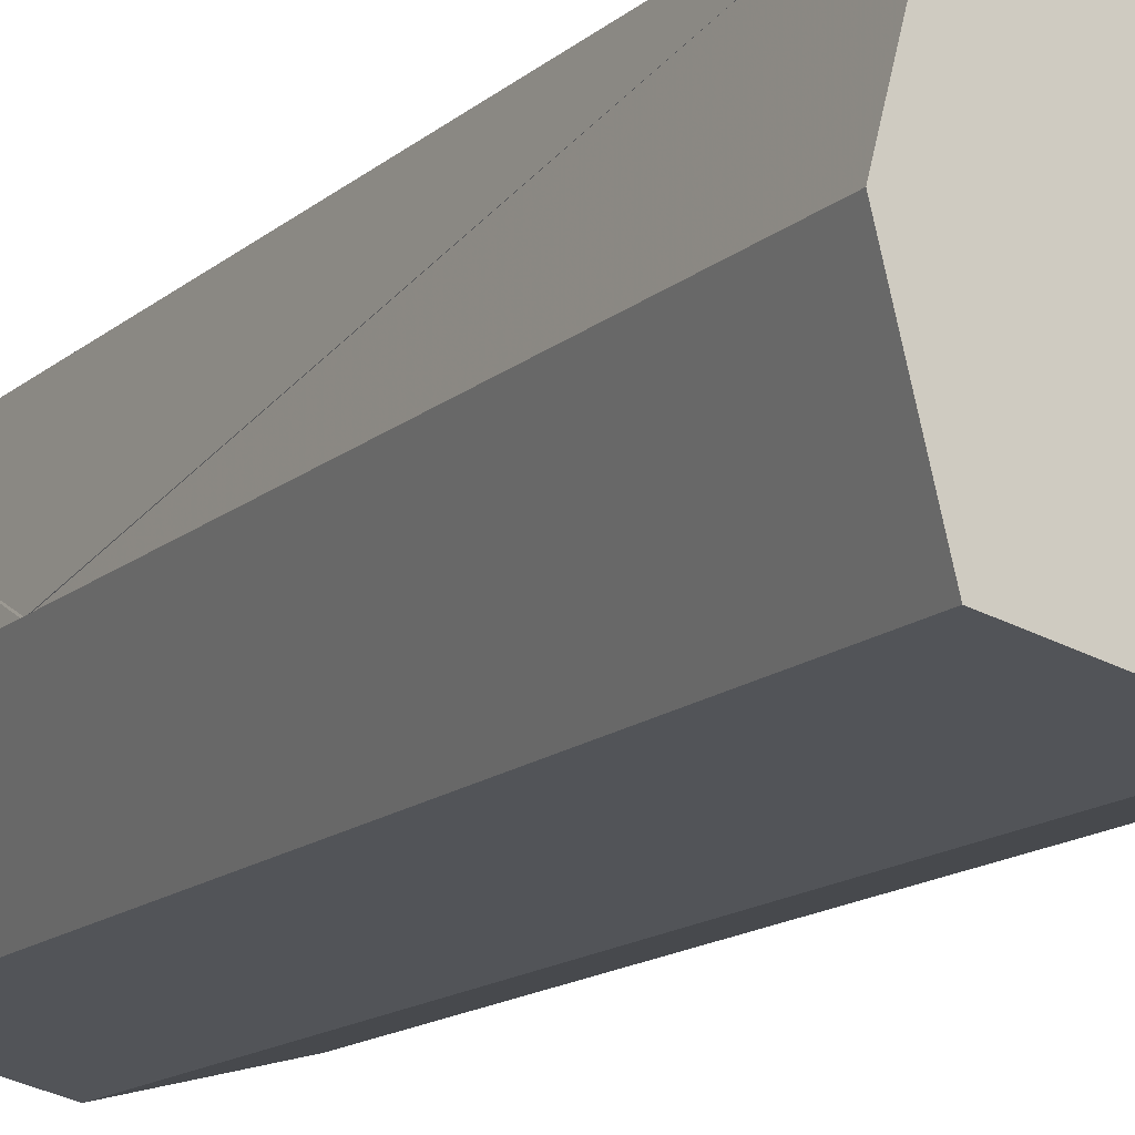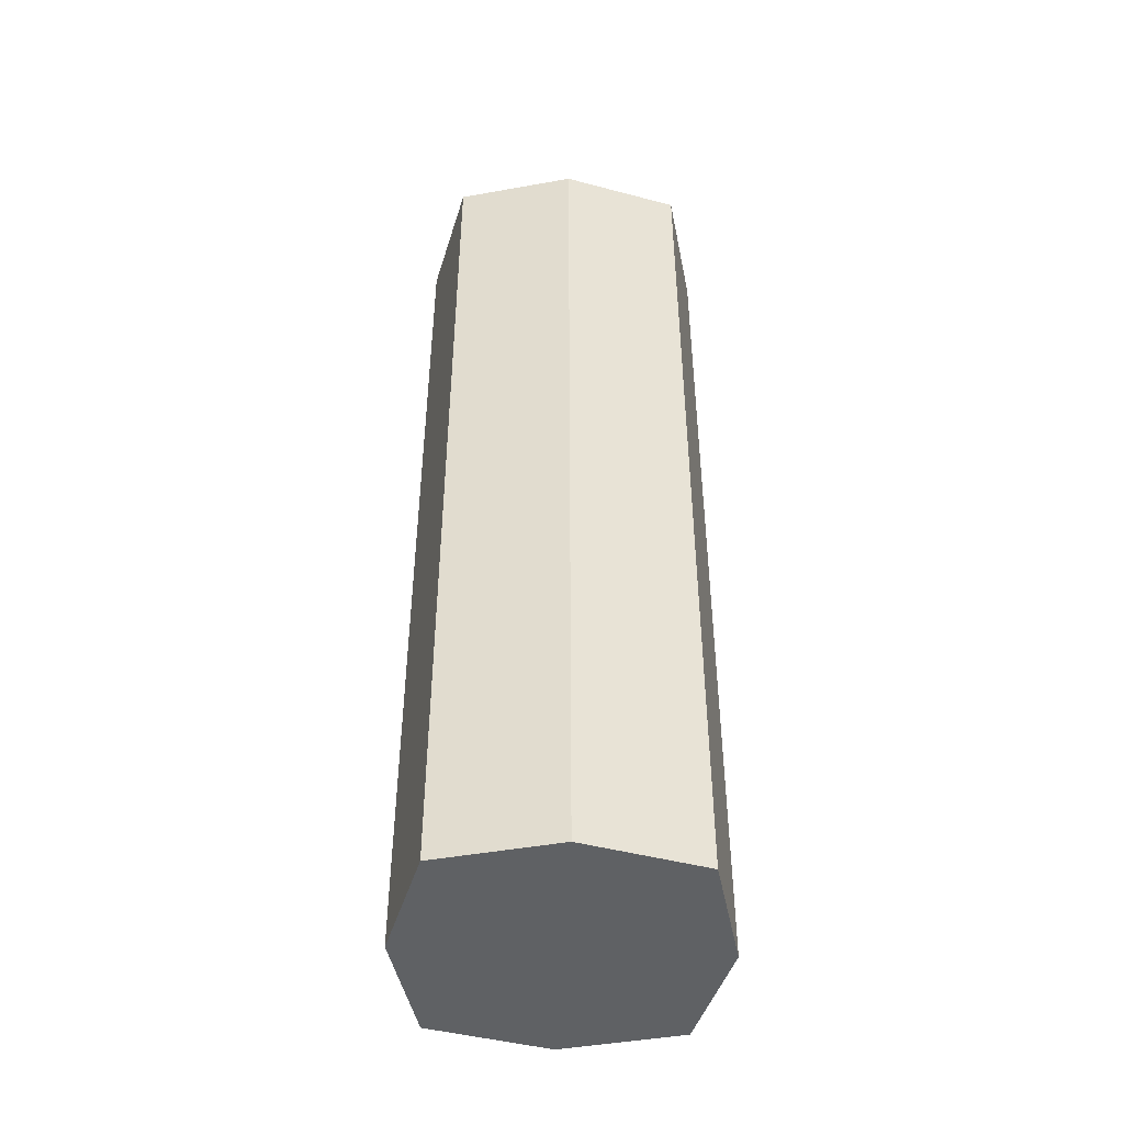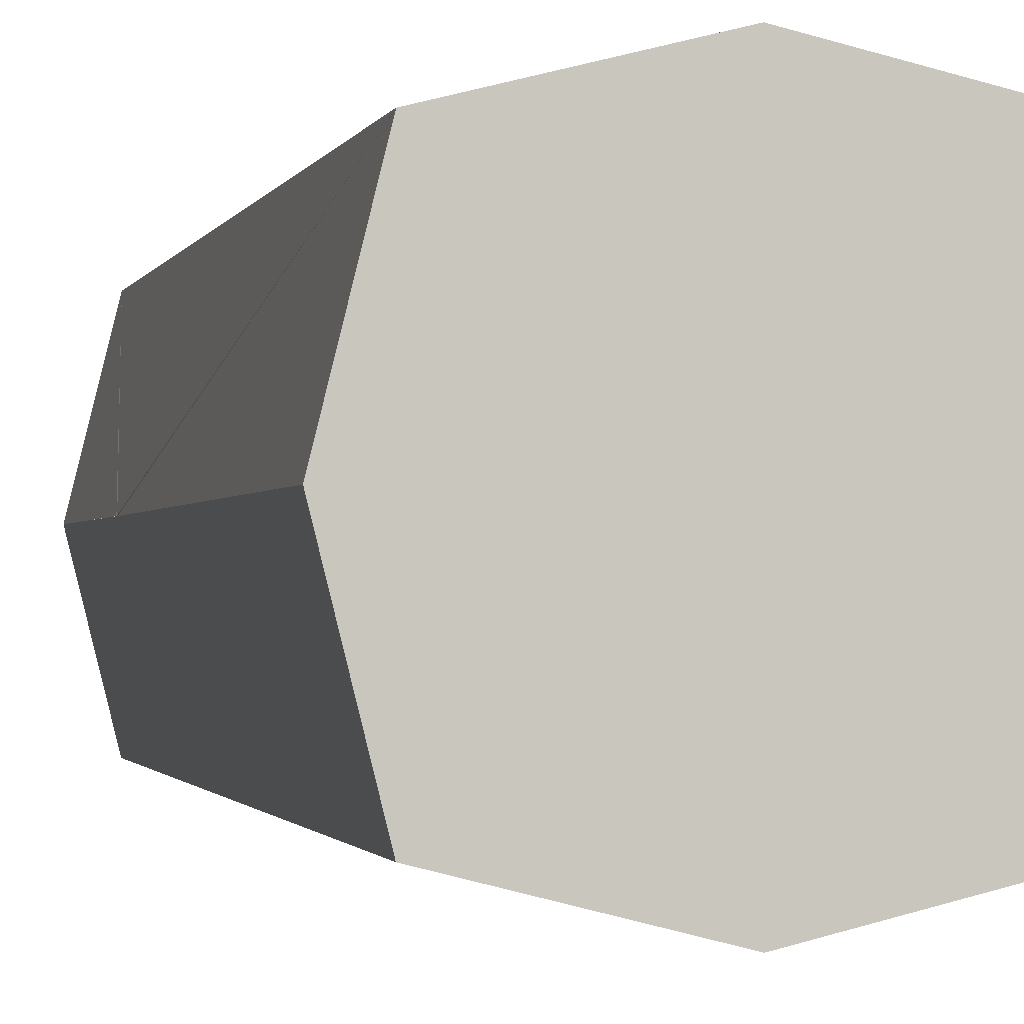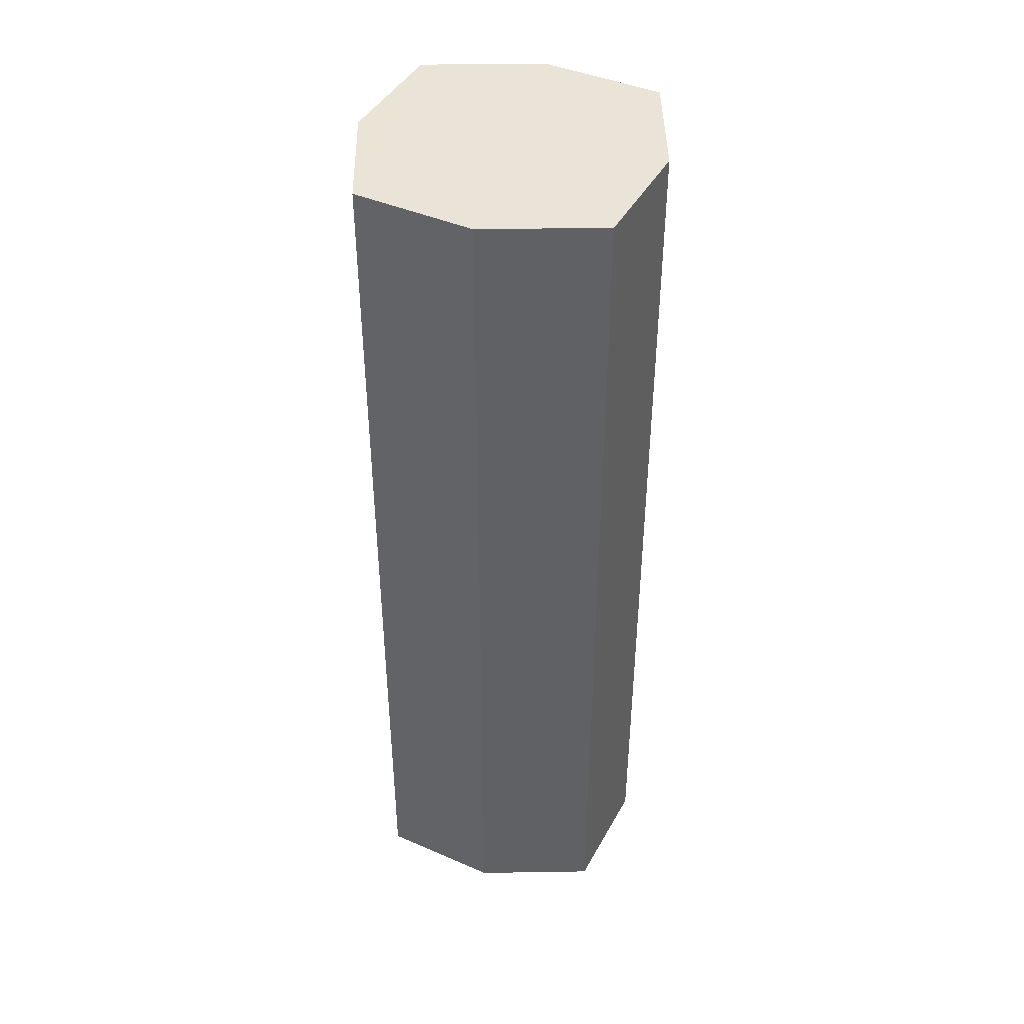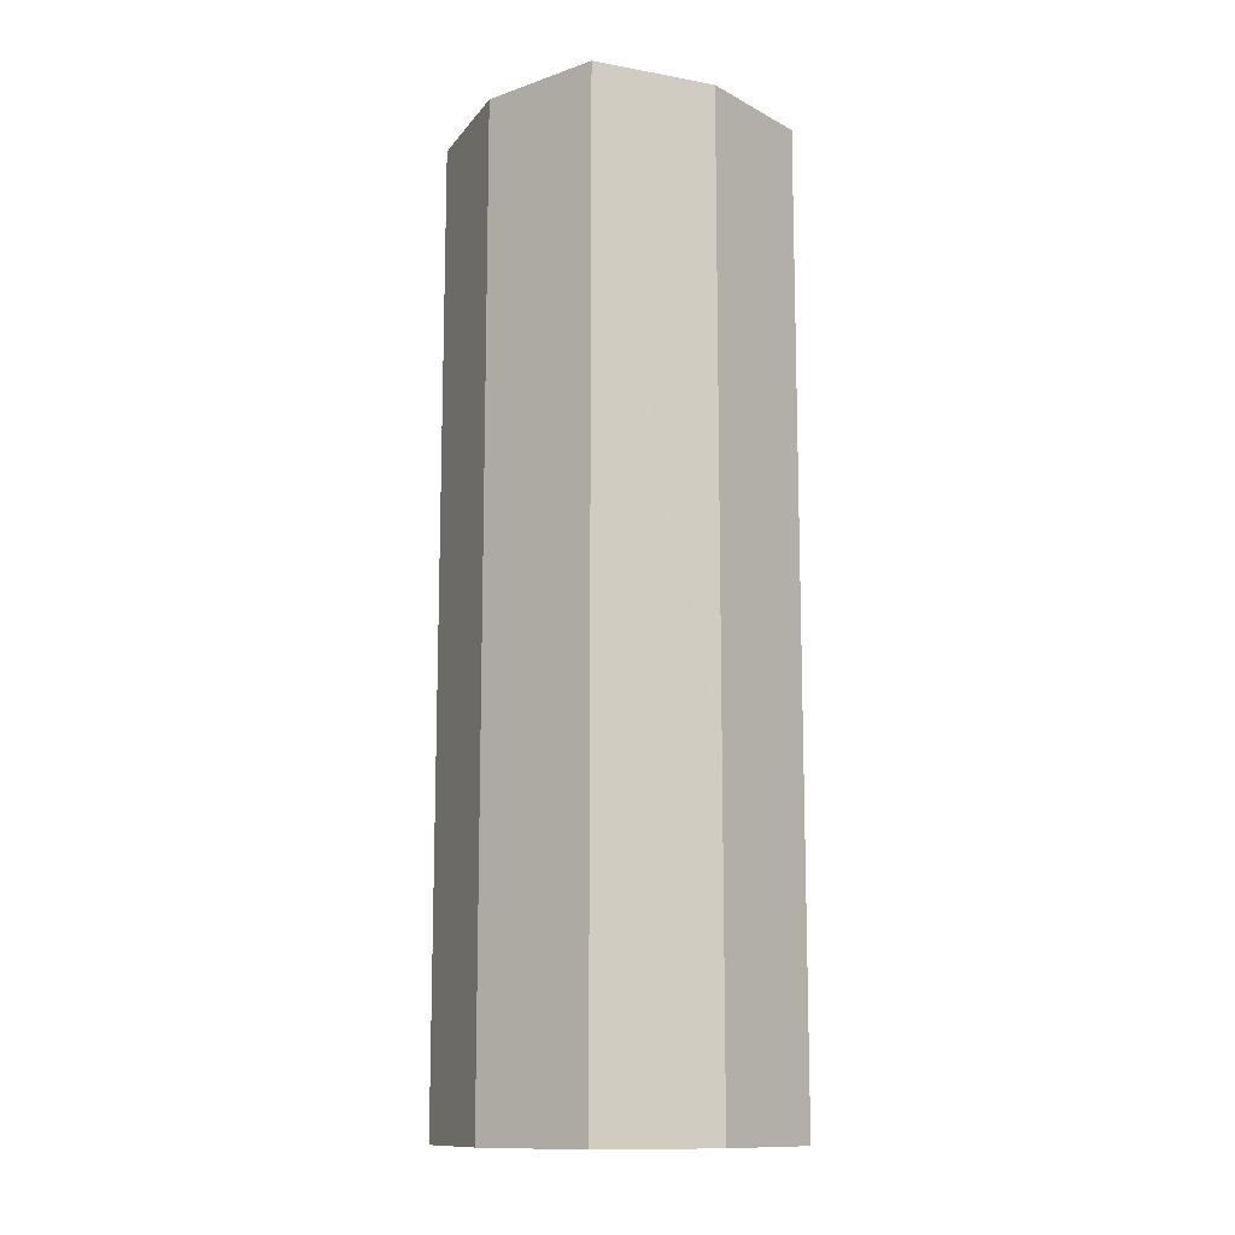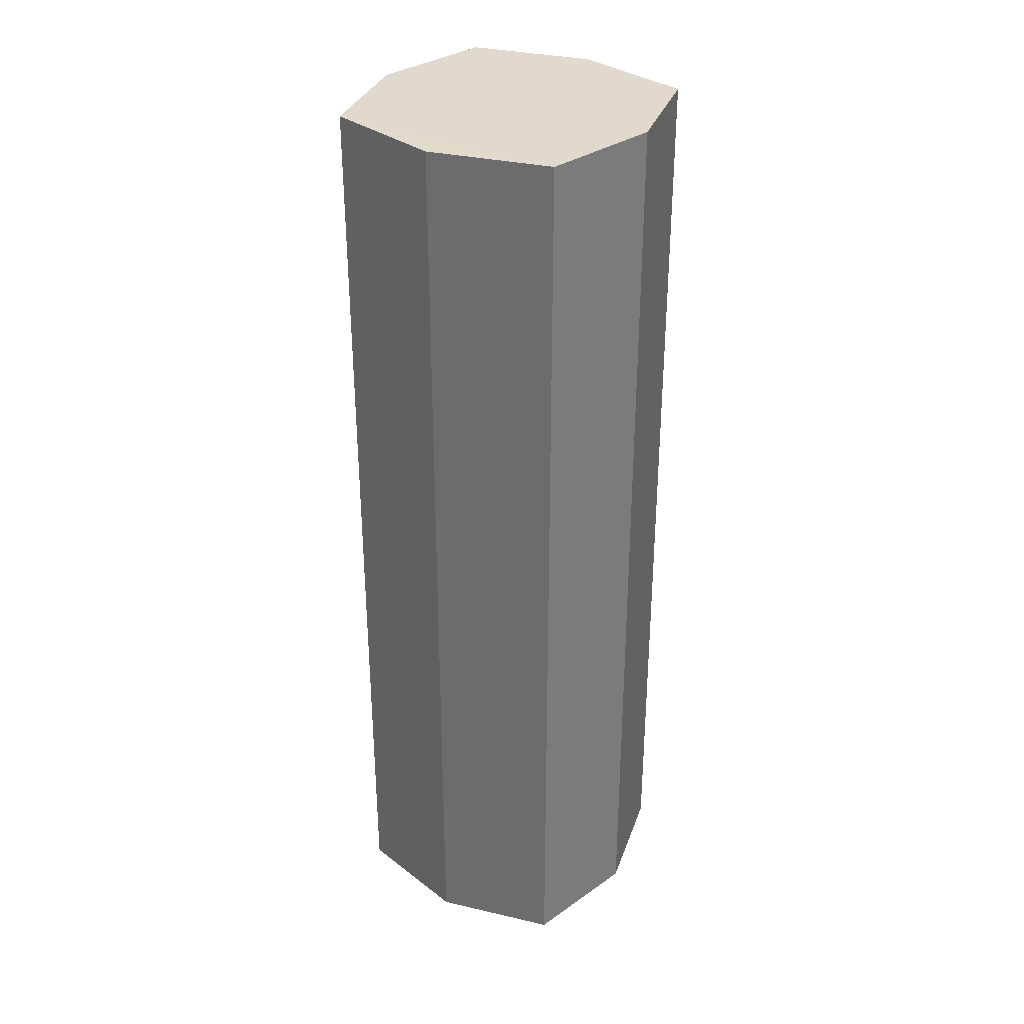
<metadata>
{"format":"obj","ext":"obj","renderer":"f3d","projection":"perspective","resolution":1024,"background":"white","views":[{"elev":-12.9,"azim":-27.4,"up":"+Y"},{"elev":-46.2,"azim":-2.7,"up":"+Z"},{"elev":-0.9,"azim":-9.9,"up":"+Y"},{"elev":43.0,"azim":13.0,"up":"+Z"},{"elev":-12.5,"azim":-126.9,"up":"+Z"},{"elev":32.9,"azim":122.0,"up":"+Z"}]}
</metadata>
<code>
o 7346
v 2229 1856 14.33
v 2229 1856 14.33
v 2229 1856 14.33
v 2229 1856 14.01
v 2229 1856 14.33
v 2229 1856 14.01
v 2229 1856 14.01
v 2229 1856 14.01
v 2229 1856 14.33
v 2229 1856 14.01
v 2229 1856 14.33
v 2229 1856 14.01
v 2229 1856 14.33
v 2229 1856 14.11
v 2229 1856 14.33
v 2229 1856 14.33
v 2229 1856 14.33
v 2229 1856 14.33
v 2229 1856 14.33
v 2229 1856 14.01
v 2229 1856 14.33
v 2229 1856 14.01
v 2229 1856 14.01
v 2229 1856 14.33
v 2229 1856 14.01
v 2229 1856 14.01
v 2229 1856 14.01
v 2229 1856 14.01
v 2229 1856 14.01
v 2229 1856 14.01
v 2229 1856 14.01
v 2229 1856 14.01
v 2229 1856 14.11
v 2229 1856 14.11
v 2229 1856 14.01
v 2229 1856 14.01
v 2229 1856 14.01
v 2229 1856 14.33
v 2229 1856 14.33
v 2229 1856 14.33
v 2229 1856 14.33
v 2229 1856 14.33
v 2229 1856 14.01
v 2229 1856 14.33
v 2229 1856 14.33
v 2229 1856 14.01
v 2229 1856 14.11
v 2229 1856 14.11
v 2229 1856 14.11
v 2229 1856 14.11
v 2229 1856 14.11
v 2229 1856 14.11
v 2229 1856 14.11
v 2229 1856 14.11
v 2229 1856 14.11
v 2229 1856 14.11
v 2229 1856 14.11
v 2229 1856 14.11
v 2229 1856 14.11
v 2229 1856 14.11
v 2229 1856 14.11
v 2229 1856 14.11
v 2229 1856 14.11
v 2229 1856 14.11
v 2229 1856 14.11
v 2229 1856 14.11
v 2229 1856 14.11
v 2229 1856 14.11
v 2229 1856 14.11
v 2229 1856 14.11
v 2229 1856 14.11
v 2229 1856 14.11
v 2229 1856 14.11
v 2229 1856 14.11
v 2229 1856 14.11
v 2229 1856 14.11
f 1 2 3
f 4 2 5
f 6 4 7
f 8 5 9
f 7 8 10
f 11 12 1
f 13 14 11
f 13 15 16
f 17 8 18
f 19 20 17
f 16 21 18
f 22 21 10
f 23 24 22
f 21 25 26
f 15 27 25
f 10 28 29
f 30 27 31
f 32 33 30
f 34 35 27
f 36 37 28
f 38 28 37
f 36 39 40
f 38 40 39
f 18 39 41
f 12 42 34
f 12 43 37
f 12 40 44
f 45 37 43
f 45 44 40
f 46 34 45
f 34 47 48
f 46 48 49
f 50 48 51
f 50 52 53
f 54 55 53
f 54 56 57
f 57 45 58
f 58 45 59
f 59 60 61
f 62 63 53
f 62 63 64
f 65 66 51
f 65 66 67
f 68 69 51
f 68 69 67
f 70 49 71
f 72 49 71
f 73 74 49
f 75 74 76

</code>
